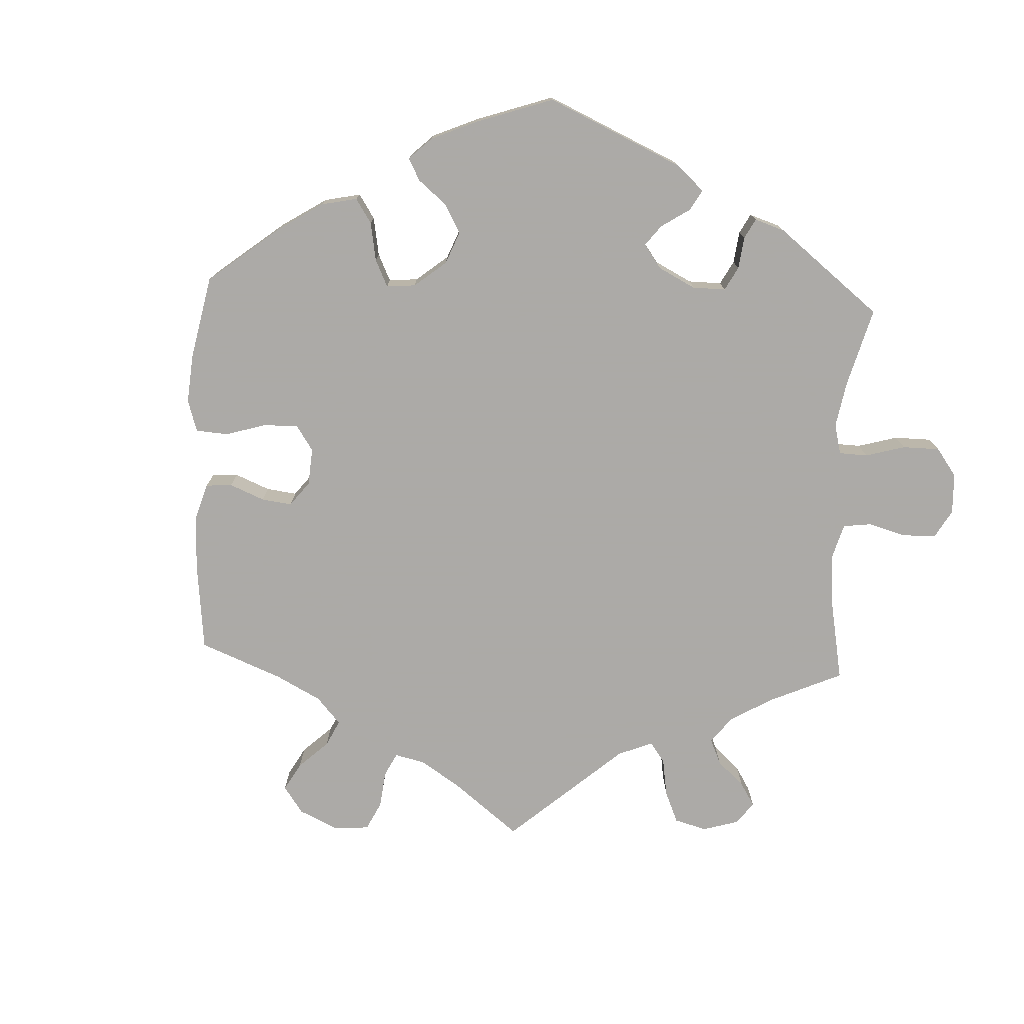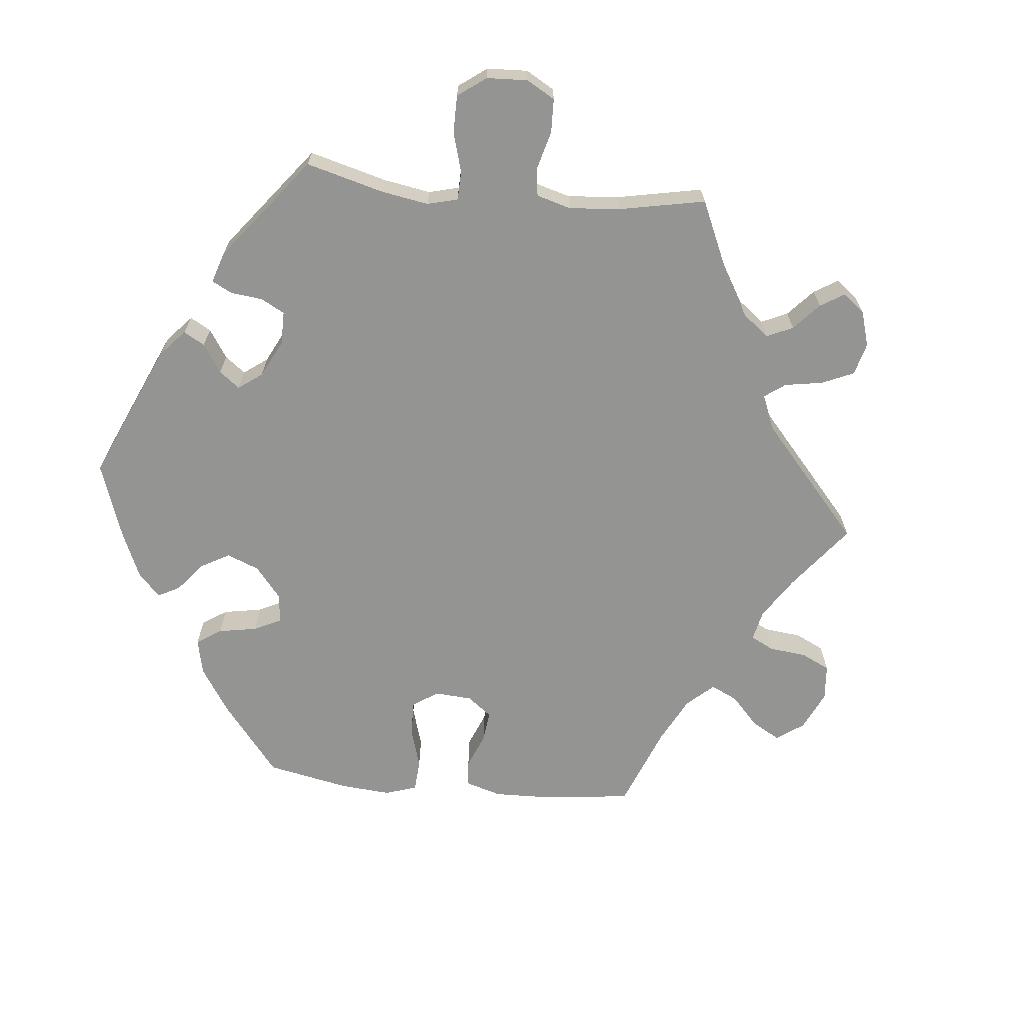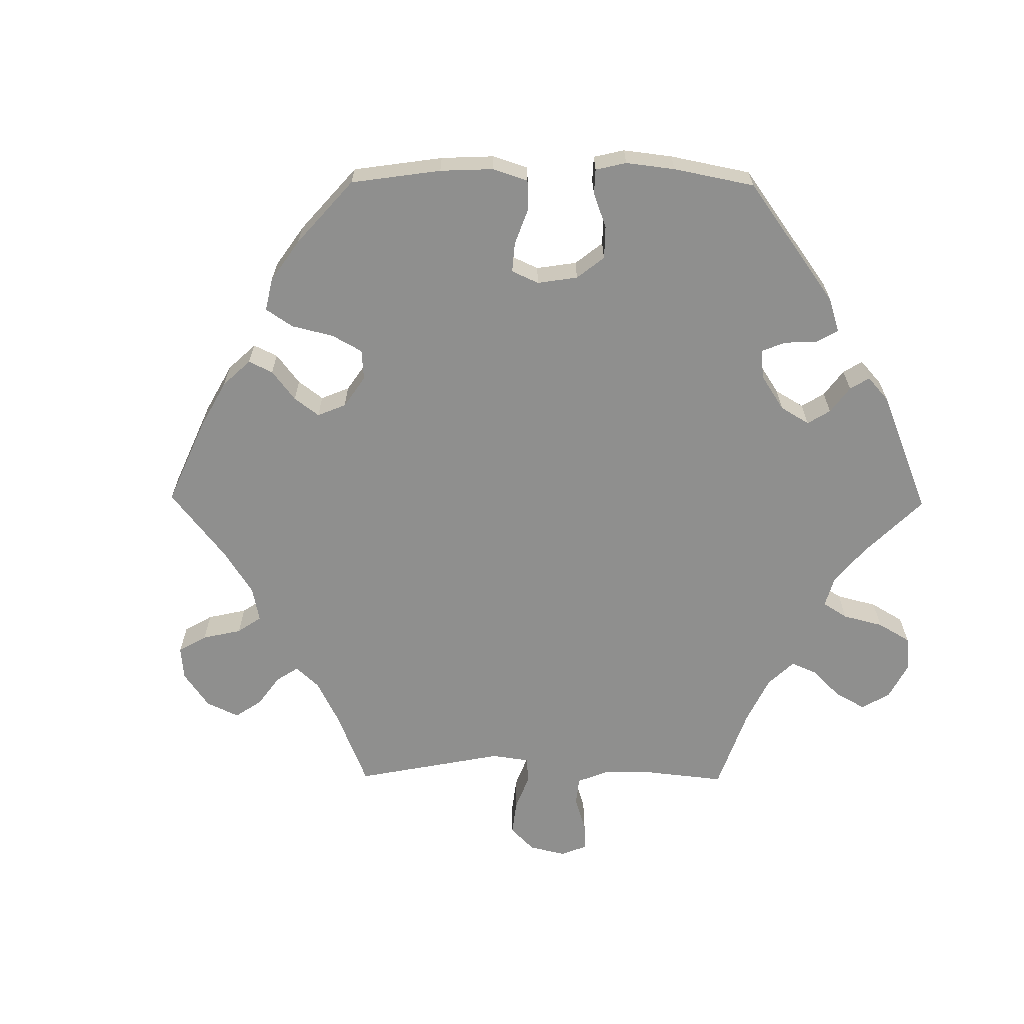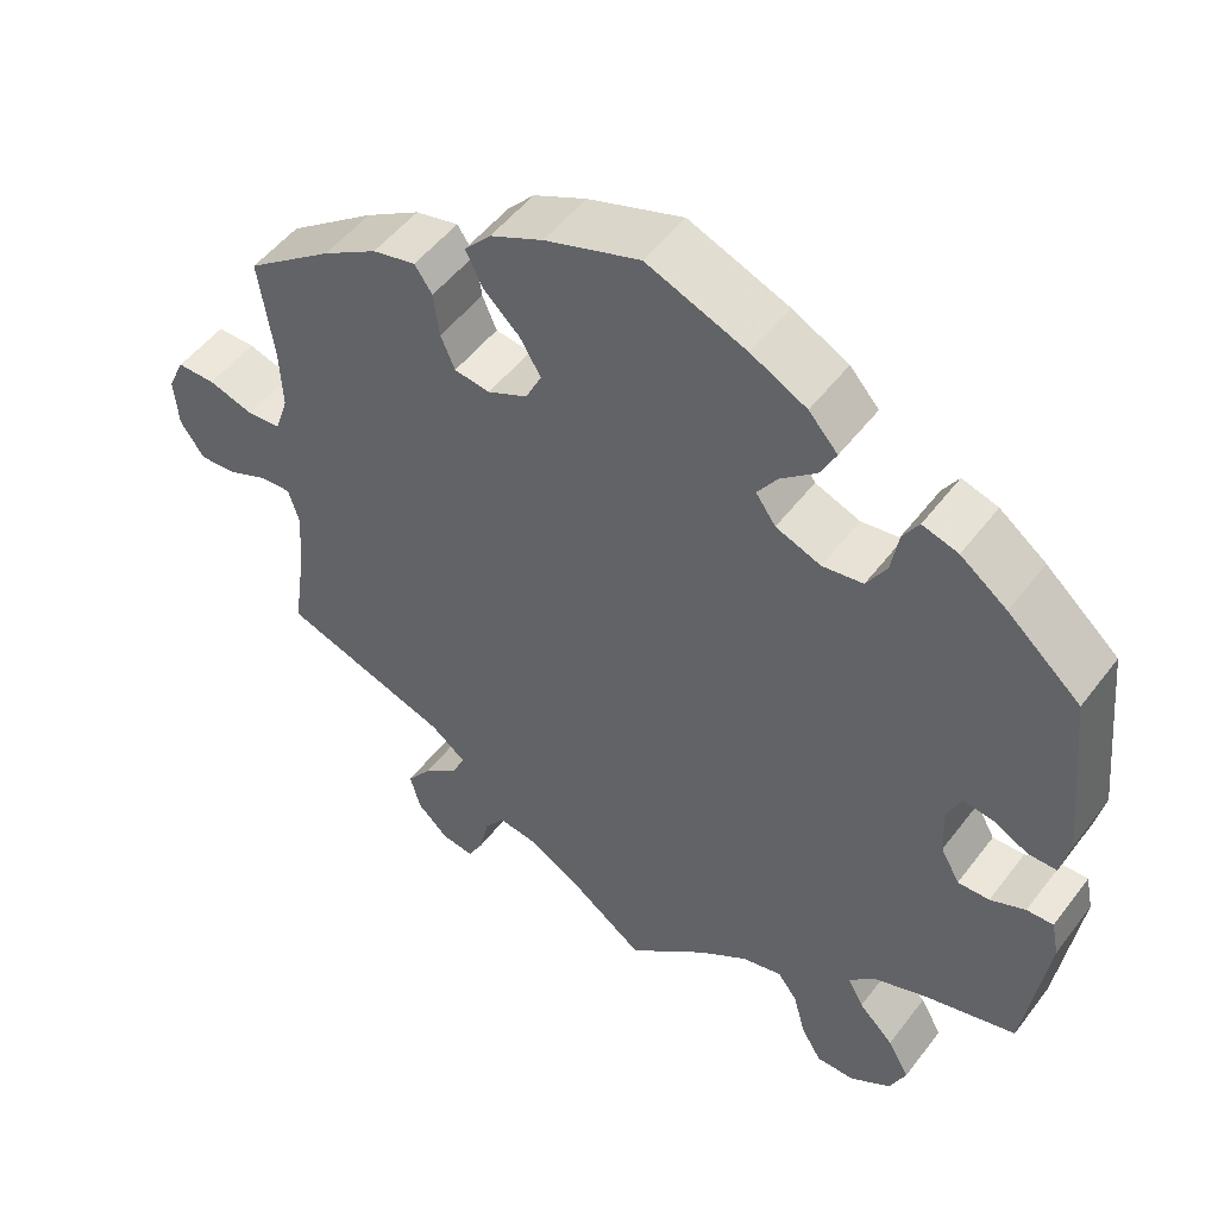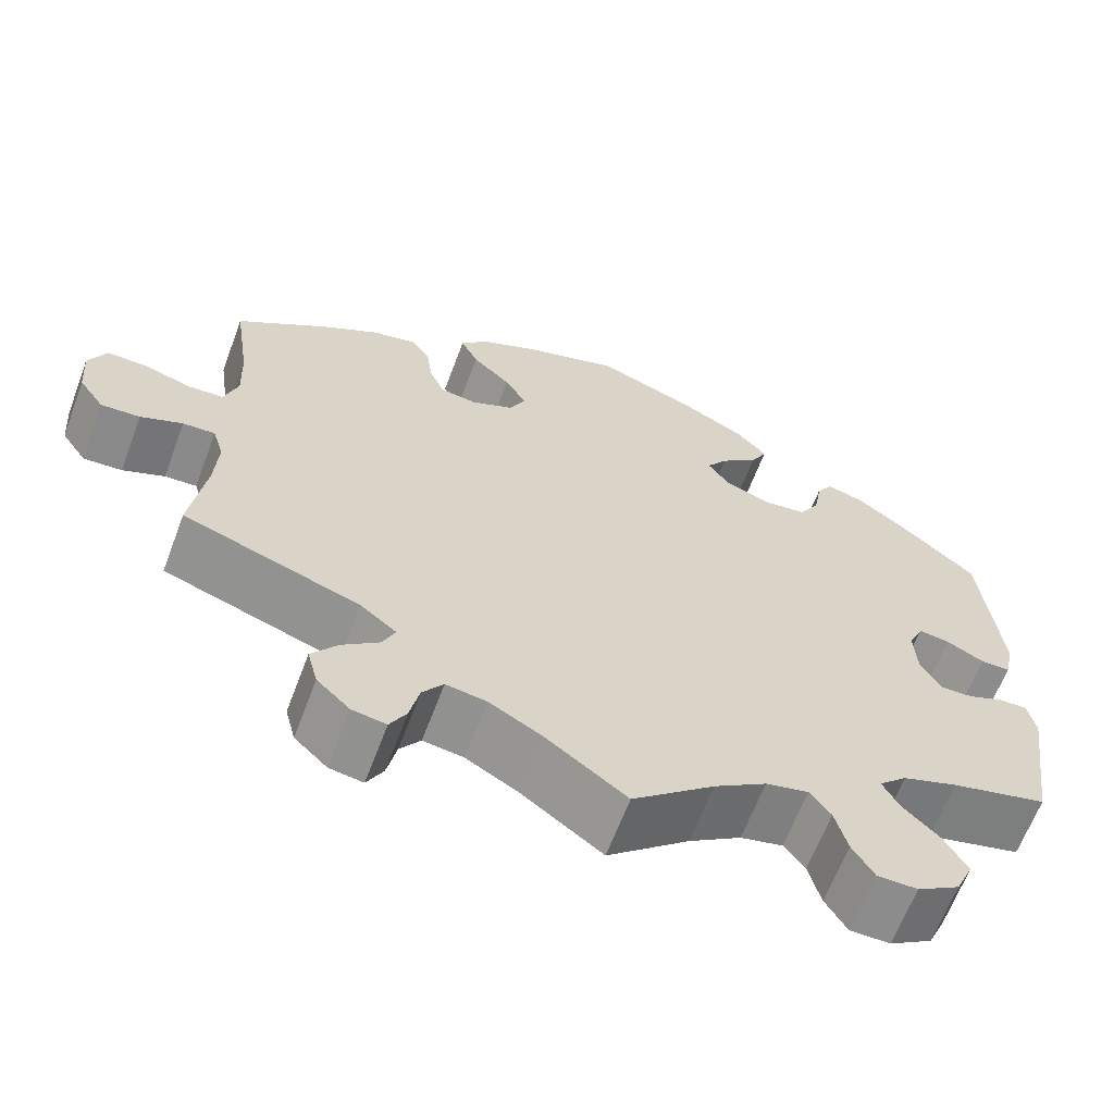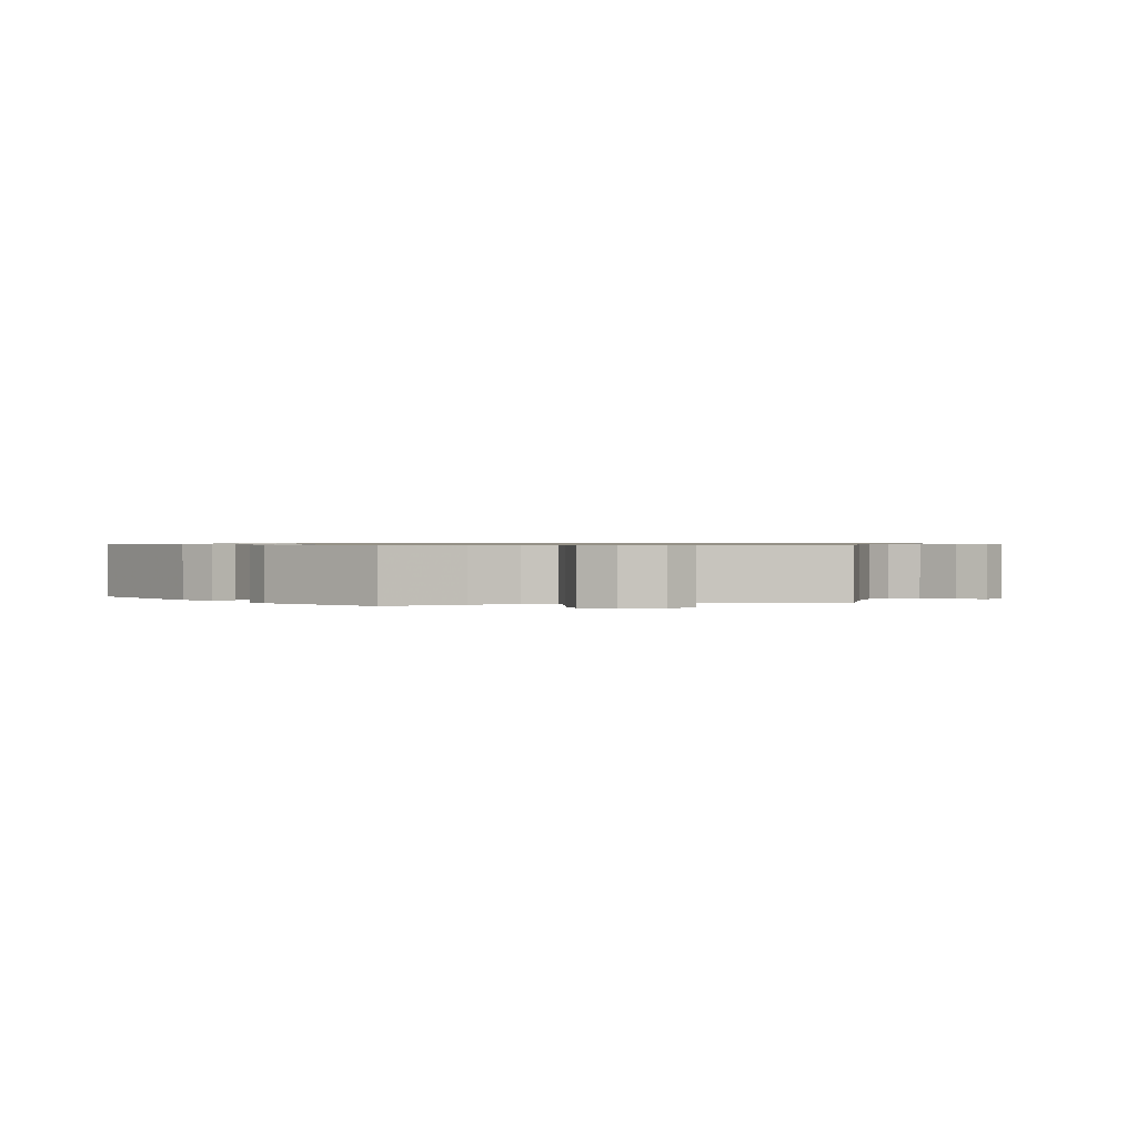
<metadata>
{"format":"obj","ext":"obj","renderer":"f3d","projection":"perspective","resolution":1024,"background":"white","views":[{"elev":-76.0,"azim":57.1,"up":"+Y"},{"elev":-67.0,"azim":144.5,"up":"+Y"},{"elev":-65.2,"azim":29.4,"up":"+Y"},{"elev":50.6,"azim":35.8,"up":"+Z"},{"elev":-64.3,"azim":-20.6,"up":"+Z"},{"elev":0.8,"azim":137.0,"up":"+Y"}]}
</metadata>
<code>
v -0.395 0.07 0.366
v -0.329 0.07 0.406
v -0.277 0.07 0.418
v -0.256 0.07 0.387
v -0.249 0.07 0.334
v -0.232 0.07 0.294
v -0.189 0.07 0.288
v -0.141 0.07 0.311
v -0.122 0.07 0.35
v -0.147 0.07 0.392
v -0.191 0.07 0.434
v -0.211 0.07 0.475
v -0.179 0.07 0.51
v -0.115 0.07 0.54
v -0.001 0.07 0.578
v 0.119 0.07 0.53
v 0.186 0.07 0.495
v 0.221 0.07 0.456
v 0.202 0.07 0.419
v 0.159 0.07 0.383
v 0.135 0.07 0.348
v 0.159 0.07 0.314
v 0.213 0.07 0.293
v 0.262 0.07 0.3
v 0.286 0.07 0.34
v 0.295 0.07 0.392
v 0.314 0.07 0.422
v 0.357 0.07 0.409
v 0.413 0.07 0.367
v 0.501 0.07 0.29
v 0.522 0.07 0.08
v 0.511 0.07 0.03
v 0.477 0.07 0.03
v 0.434 0.07 0.052
v 0.398 0.07 0.057
v 0.381 0.07 0.019
v 0.384 0.07 -0.04
v 0.407 0.07 -0.081
v 0.445 0.07 -0.08
v 0.487 0.07 -0.062
v 0.519 0.07 -0.061
v 0.528 0.07 -0.105
v 0.501 0.07 -0.289
v 0.39 0.07 -0.318
v 0.327 0.07 -0.341
v 0.295 0.07 -0.372
v 0.314 0.07 -0.408
v 0.356 0.07 -0.449
v 0.382 0.07 -0.495
v 0.362 0.07 -0.54
v 0.313 0.07 -0.571
v 0.267 0.07 -0.571
v 0.242 0.07 -0.53
v 0.228 0.07 -0.476
v 0.204 0.07 -0.444
v 0.155 0.07 -0.456
v 0.095 0.07 -0.497
v 0.001 0.07 -0.578
v -0.092 0.07 -0.51
v -0.152 0.07 -0.476
v -0.199 0.07 -0.469
v -0.223 0.07 -0.502
v -0.234 0.07 -0.552
v -0.253 0.07 -0.587
v -0.292 0.07 -0.581
v -0.33 0.07 -0.545
v -0.342 0.07 -0.499
v -0.312 0.07 -0.459
v -0.27 0.07 -0.425
v -0.255 0.07 -0.392
v -0.297 0.07 -0.359
v -0.5 0.07 -0.289
v -0.483 0.07 -0.173
v -0.479 0.07 -0.104
v -0.492 0.07 -0.062
v -0.529 0.07 -0.064
v -0.577 0.07 -0.085
v -0.622 0.07 -0.088
v -0.651 0.07 -0.046
v -0.656 0.07 0.015
v -0.636 0.07 0.058
v -0.59 0.07 0.058
v -0.536 0.07 0.041
v -0.495 0.07 0.044
v -0.479 0.07 0.092
v -0.482 0.07 0.165
v -0.5 0.07 0.289
v -0.395 0 0.366
v -0.329 0 0.406
v -0.277 0 0.418
v -0.256 0 0.387
v -0.249 0 0.334
v -0.232 0 0.294
v -0.189 0 0.288
v -0.141 0 0.311
v -0.122 0 0.35
v -0.147 0 0.392
v -0.191 0 0.434
v -0.211 0 0.475
v -0.179 0 0.51
v -0.115 0 0.54
v -0.001 0 0.578
v 0.119 0 0.53
v 0.186 0 0.495
v 0.221 0 0.456
v 0.202 0 0.419
v 0.159 0 0.383
v 0.135 0 0.348
v 0.159 0 0.314
v 0.213 0 0.293
v 0.262 0 0.3
v 0.286 0 0.34
v 0.295 0 0.392
v 0.314 0 0.422
v 0.357 0 0.409
v 0.413 0 0.367
v 0.501 0 0.29
v 0.522 0 0.08
v 0.511 0 0.03
v 0.477 0 0.03
v 0.434 0 0.052
v 0.398 0 0.057
v 0.381 0 0.019
v 0.384 0 -0.04
v 0.407 0 -0.081
v 0.445 0 -0.08
v 0.487 0 -0.062
v 0.519 0 -0.061
v 0.528 0 -0.105
v 0.501 0 -0.289
v 0.39 0 -0.318
v 0.327 0 -0.341
v 0.295 0 -0.372
v 0.314 0 -0.408
v 0.356 0 -0.449
v 0.382 0 -0.495
v 0.362 0 -0.54
v 0.313 0 -0.571
v 0.267 0 -0.571
v 0.242 0 -0.53
v 0.228 0 -0.476
v 0.204 0 -0.444
v 0.155 0 -0.456
v 0.095 0 -0.497
v 0.001 0 -0.578
v -0.092 0 -0.51
v -0.152 0 -0.476
v -0.199 0 -0.469
v -0.223 0 -0.502
v -0.234 0 -0.552
v -0.253 0 -0.587
v -0.292 0 -0.581
v -0.33 0 -0.545
v -0.342 0 -0.499
v -0.312 0 -0.459
v -0.27 0 -0.425
v -0.255 0 -0.392
v -0.297 0 -0.359
v -0.5 0 -0.289
v -0.483 0 -0.173
v -0.479 0 -0.104
v -0.492 0 -0.062
v -0.529 0 -0.064
v -0.577 0 -0.085
v -0.622 0 -0.088
v -0.651 0 -0.046
v -0.656 0 0.015
v -0.636 0 0.058
v -0.59 0 0.058
v -0.536 0 0.041
v -0.495 0 0.044
v -0.479 0 0.092
v -0.482 0 0.165
v -0.5 0 0.289
f 86 87 1 2
f 85 86 2 3
f 84 85 3 4
f 80 81 82 83
f 80 83 84
f 79 80 84
f 76 77 78 79
f 75 76 79 84
f 74 75 84 4
f 71 72 73
f 70 71 73 74
f 66 67 68 69
f 64 65 66 69
f 62 63 64 69
f 61 62 69 70
f 60 61 70
f 59 60 70 74
f 57 58 59 74
f 51 52 53 54
f 51 54 55
f 50 51 55
f 47 48 49 50
f 46 47 50 55
f 45 46 55 56
f 41 42 43 44
f 39 40 41 44
f 38 39 44 45
f 37 38 45 56
f 31 32 33 34
f 31 34 35
f 30 31 35
f 29 30 35 36
f 25 26 27 28
f 24 25 28 29
f 17 18 19 20
f 17 20 21
f 16 17 21
f 15 16 21
f 14 15 21
f 13 14 21 22
f 10 11 12 13
f 9 10 13 22
f 74 4 5
f 74 5 6
f 57 74 6 7
f 36 37 56 57
f 24 29 36 57
f 23 24 57
f 23 57 7 8
f 8 9 22 23
f 89 88 174 173
f 90 89 173 172
f 91 90 172 171
f 170 169 168 167
f 171 170 167
f 171 167 166
f 166 165 164 163
f 171 166 163 162
f 91 171 162 161
f 160 159 158
f 161 160 158 157
f 156 155 154 153
f 156 153 152 151
f 156 151 150 149
f 157 156 149 148
f 157 148 147
f 161 157 147 146
f 161 146 145 144
f 141 140 139 138
f 142 141 138
f 142 138 137
f 137 136 135 134
f 142 137 134 133
f 143 142 133 132
f 131 130 129 128
f 131 128 127 126
f 132 131 126 125
f 143 132 125 124
f 121 120 119 118
f 122 121 118
f 122 118 117
f 123 122 117 116
f 115 114 113 112
f 116 115 112 111
f 107 106 105 104
f 108 107 104
f 108 104 103
f 108 103 102
f 108 102 101
f 109 108 101 100
f 100 99 98 97
f 109 100 97 96
f 92 91 161
f 93 92 161
f 94 93 161 144
f 144 143 124 123
f 144 123 116 111
f 144 111 110
f 95 94 144 110
f 110 109 96 95
f 1 88 89 2
f 2 89 90 3
f 3 90 91 4
f 4 91 92 5
f 5 92 93 6
f 6 93 94 7
f 7 94 95 8
f 8 95 96 9
f 9 96 97 10
f 10 97 98 11
f 11 98 99 12
f 12 99 100 13
f 13 100 101 14
f 14 101 102 15
f 15 102 103 16
f 16 103 104 17
f 17 104 105 18
f 18 105 106 19
f 19 106 107 20
f 20 107 108 21
f 21 108 109 22
f 22 109 110 23
f 23 110 111 24
f 24 111 112 25
f 25 112 113 26
f 26 113 114 27
f 27 114 115 28
f 28 115 116 29
f 29 116 117 30
f 30 117 118 31
f 31 118 119 32
f 32 119 120 33
f 33 120 121 34
f 34 121 122 35
f 35 122 123 36
f 36 123 124 37
f 37 124 125 38
f 38 125 126 39
f 39 126 127 40
f 40 127 128 41
f 41 128 129 42
f 42 129 130 43
f 43 130 131 44
f 44 131 132 45
f 45 132 133 46
f 46 133 134 47
f 47 134 135 48
f 48 135 136 49
f 49 136 137 50
f 50 137 138 51
f 51 138 139 52
f 52 139 140 53
f 53 140 141 54
f 54 141 142 55
f 55 142 143 56
f 56 143 144 57
f 57 144 145 58
f 58 145 146 59
f 59 146 147 60
f 60 147 148 61
f 61 148 149 62
f 62 149 150 63
f 63 150 151 64
f 64 151 152 65
f 65 152 153 66
f 66 153 154 67
f 67 154 155 68
f 68 155 156 69
f 69 156 157 70
f 70 157 158 71
f 71 158 159 72
f 72 159 160 73
f 73 160 161 74
f 74 161 162 75
f 75 162 163 76
f 76 163 164 77
f 77 164 165 78
f 78 165 166 79
f 79 166 167 80
f 80 167 168 81
f 81 168 169 82
f 82 169 170 83
f 83 170 171 84
f 84 171 172 85
f 85 172 173 86
f 86 173 174 87
f 87 174 88 1

</code>
